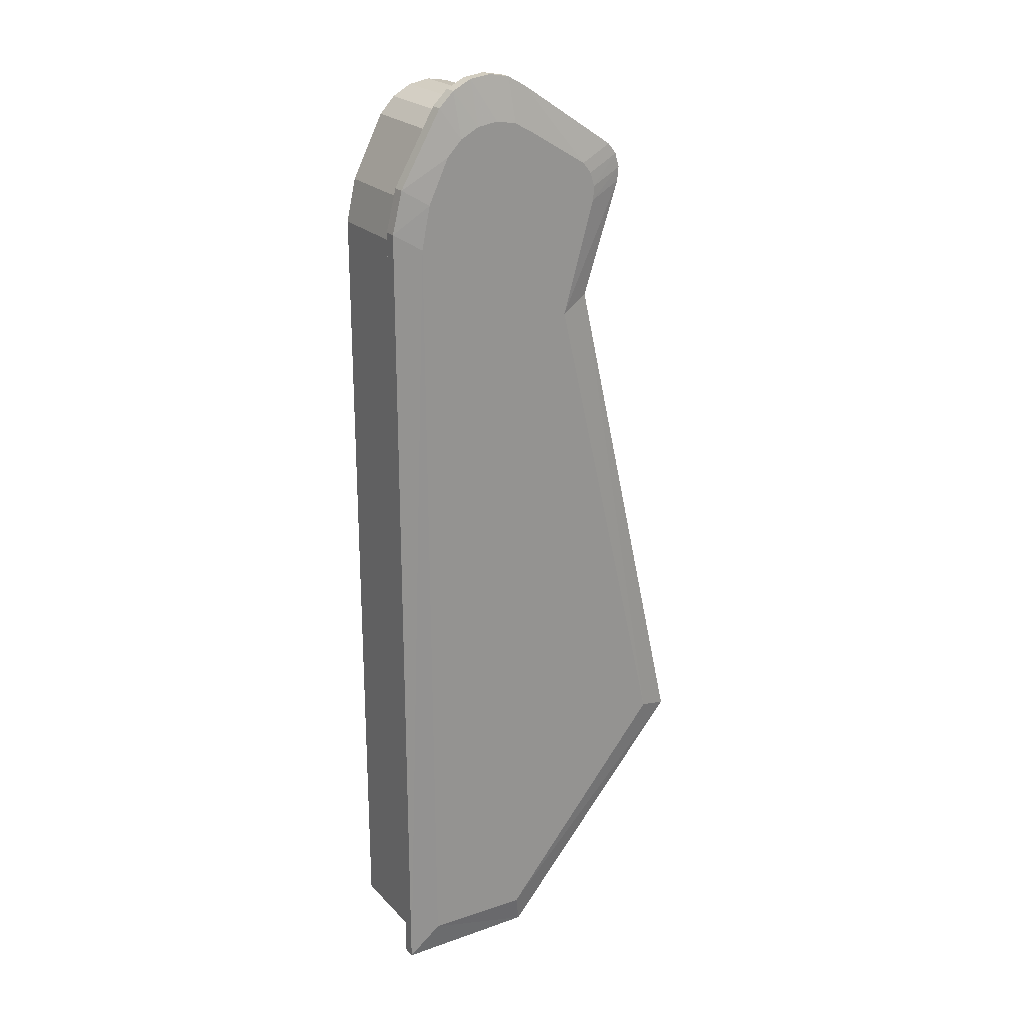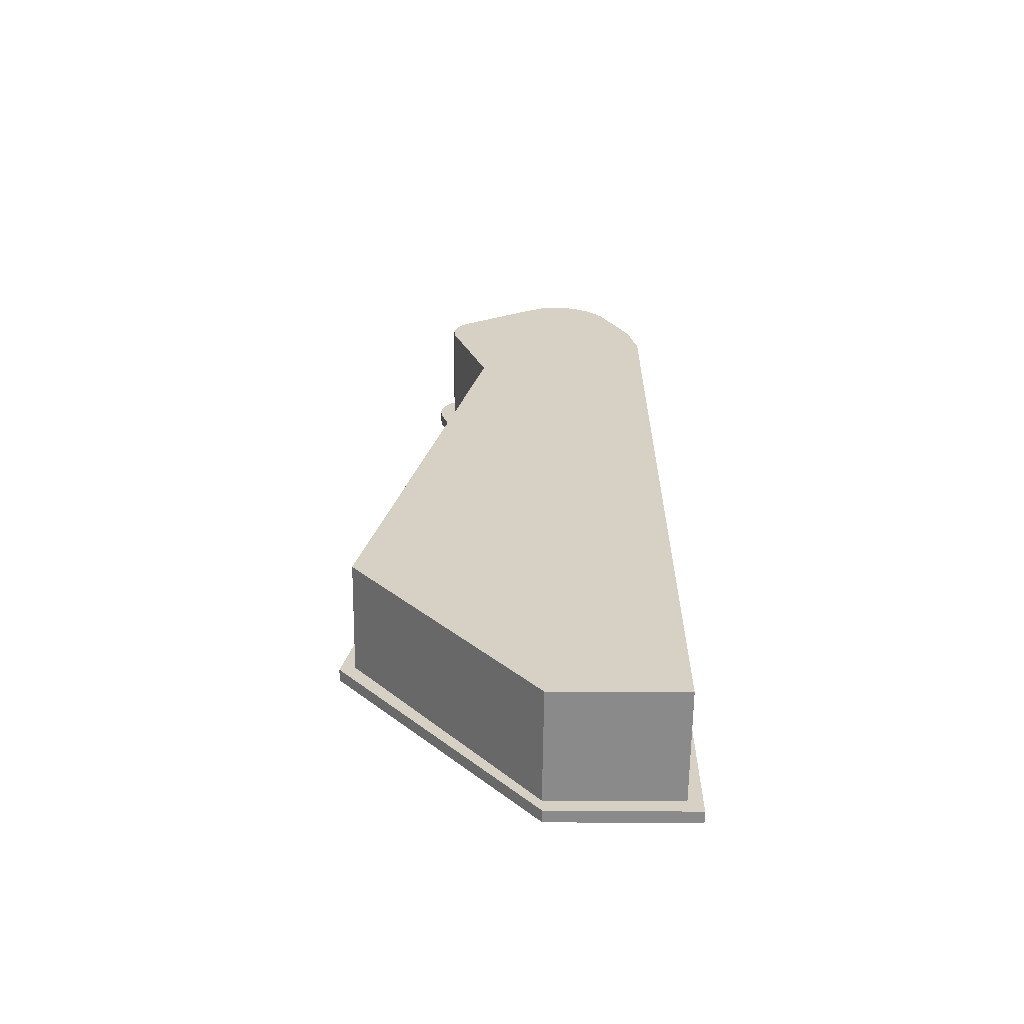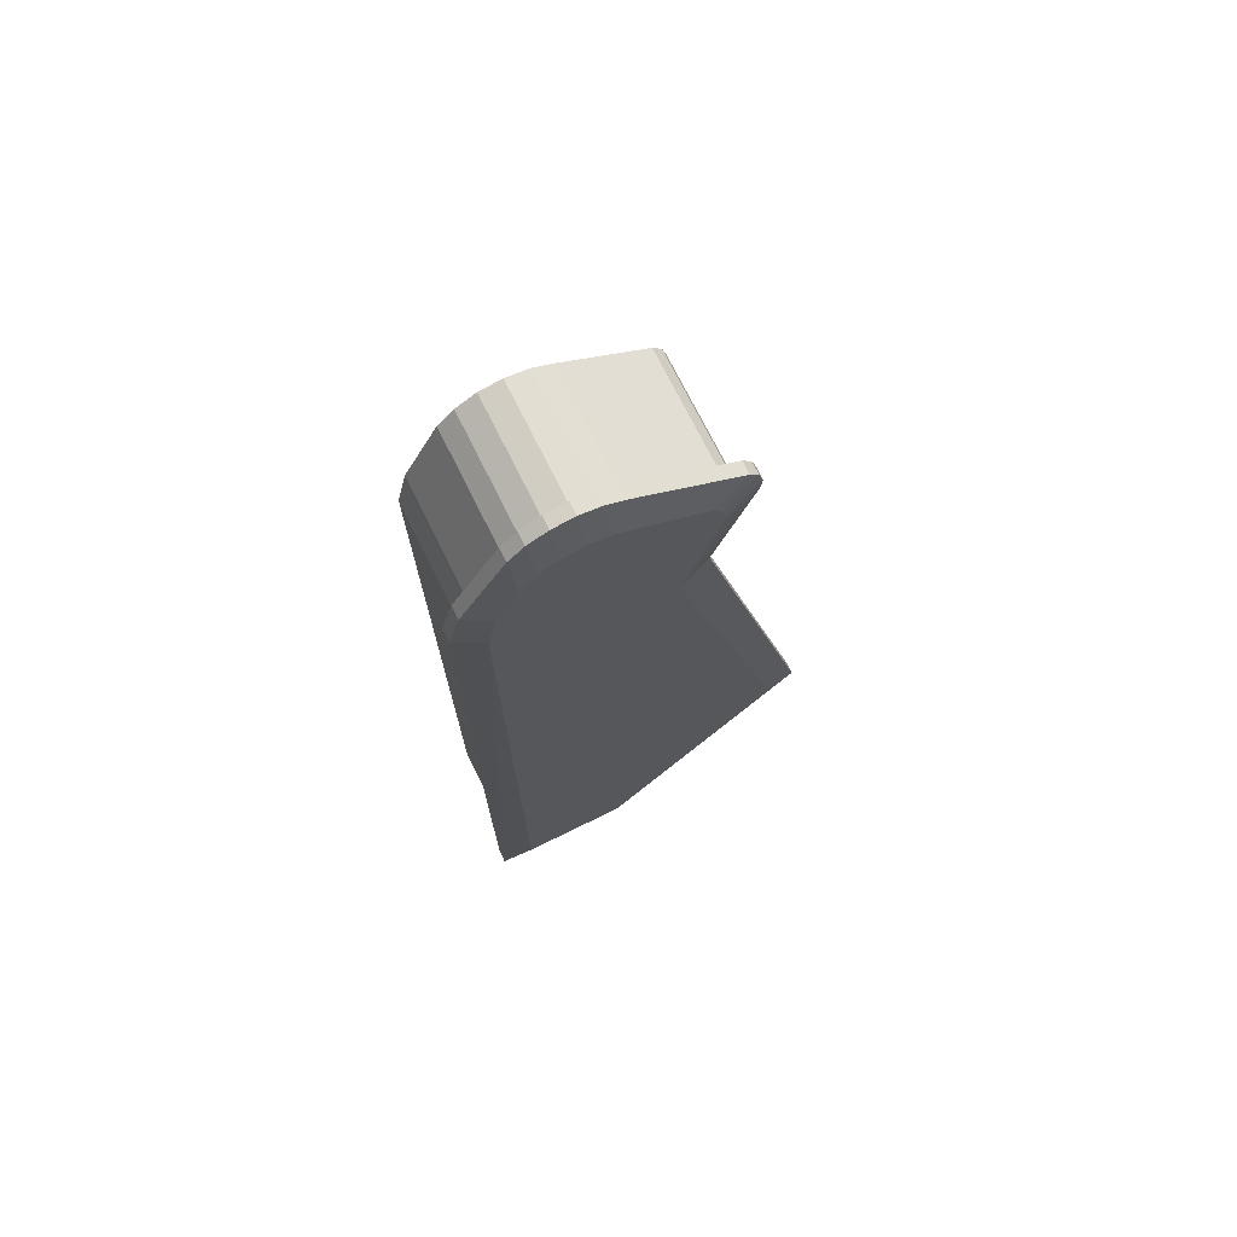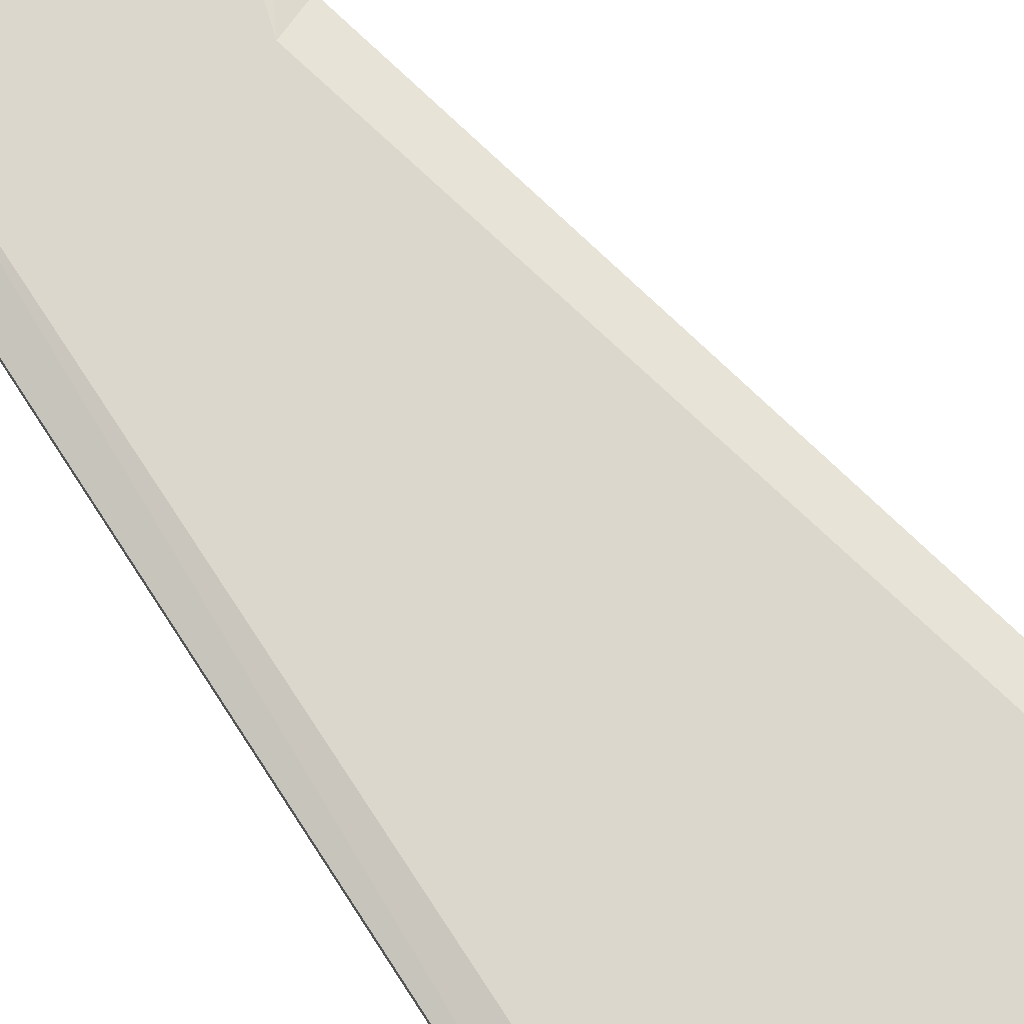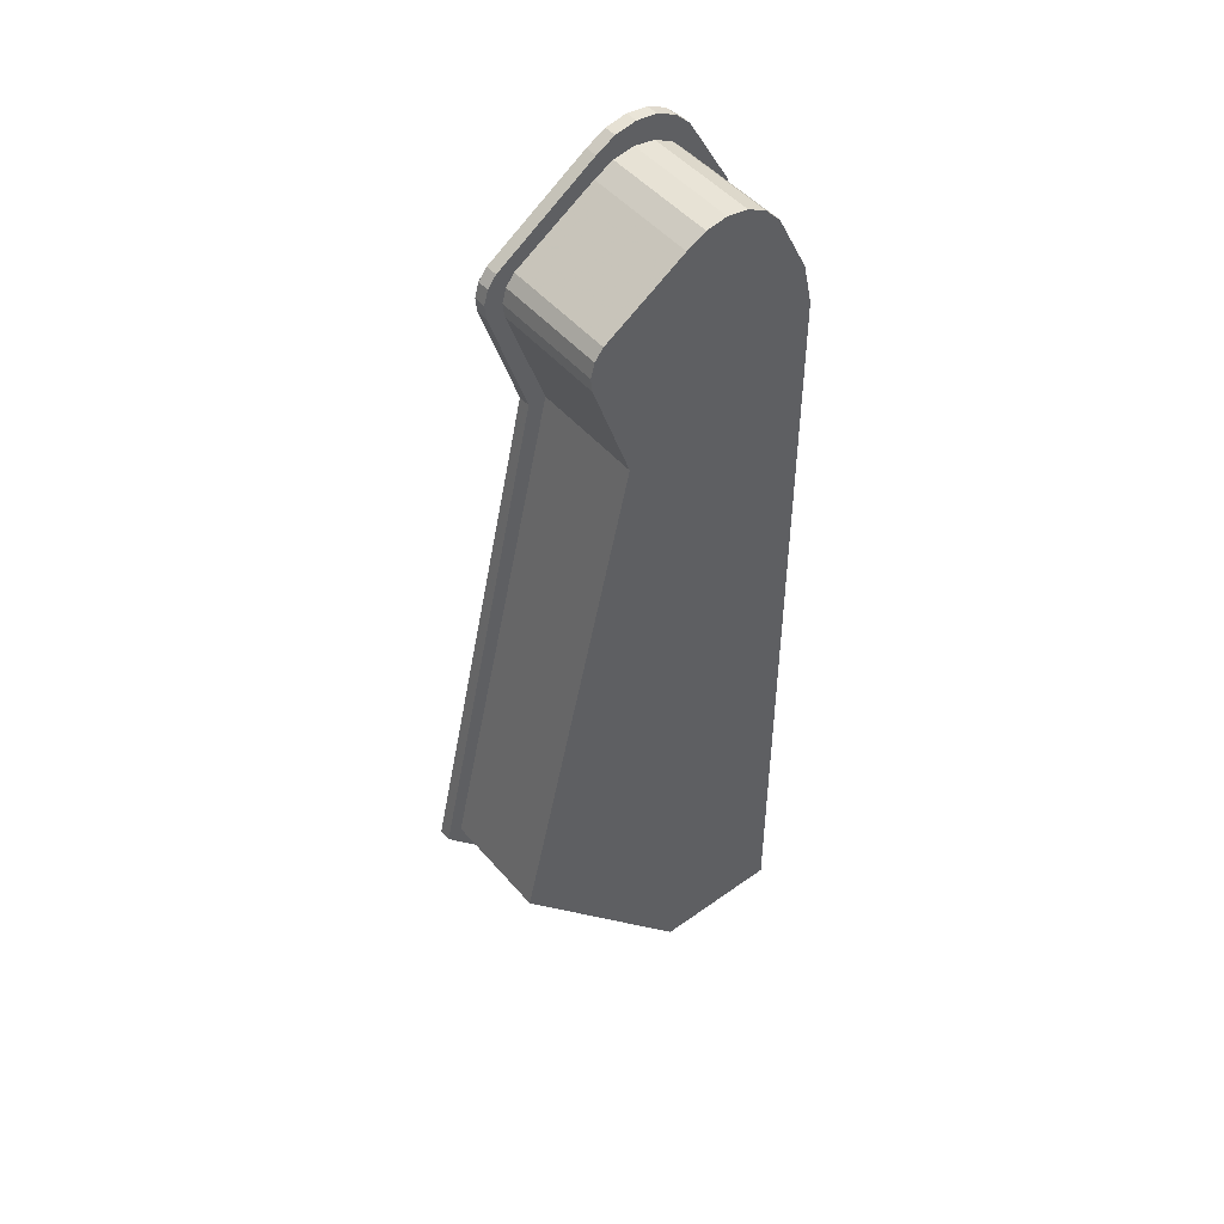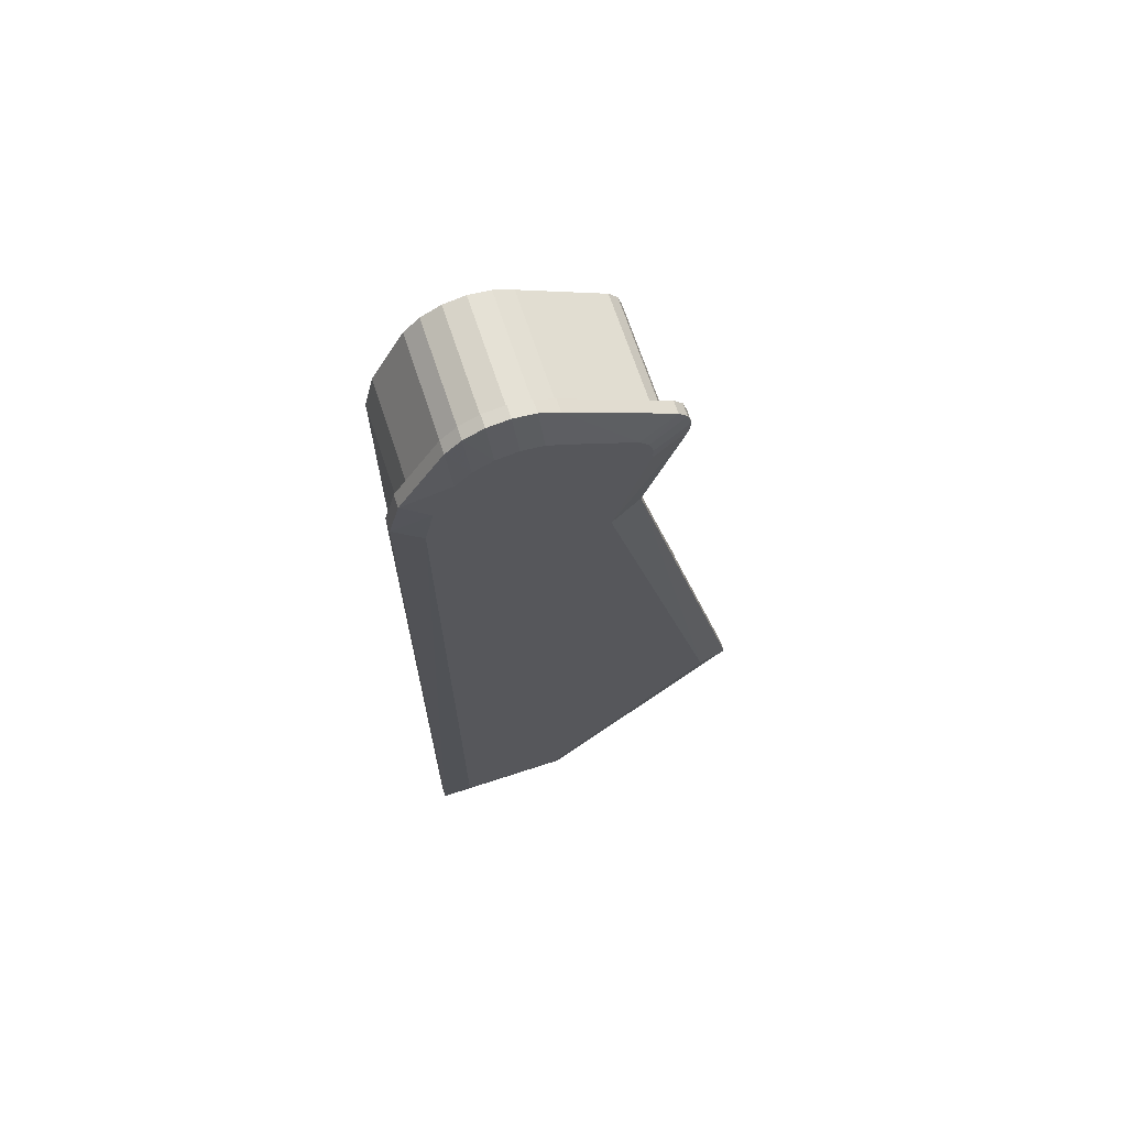
<metadata>
{"format":"obj","ext":"obj","renderer":"f3d","projection":"perspective","resolution":1024,"background":"white","views":[{"elev":23.2,"azim":148.5,"up":"+Z"},{"elev":-63.4,"azim":-0.7,"up":"+Z"},{"elev":72.6,"azim":153.6,"up":"+Z"},{"elev":73.0,"azim":147.1,"up":"+Y"},{"elev":48.2,"azim":-38.5,"up":"+Z"},{"elev":68.5,"azim":161.7,"up":"+Z"}]}
</metadata>
<code>
o MiddleRightFloatyBit_Circle
v 0.6475 -0.001027 -0.2675
v 0.535 -0.001027 -0.2685
v 0.3765 0.09775 -0.07589
v 0.4813 0.09775 0.3702
v 0.535 0.09775 -0.2685
v 0.6475 0.09775 -0.2675
v 0.4813 -0.001027 0.3702
v 0.3765 -0.001027 -0.07589
v 0.3632 0.09775 -0.07962
v 0.4659 0.09775 0.3703
v 0.5354 0.09775 -0.2818
v 0.66 0.09775 -0.2807
v 0.3632 0.1085 -0.07962
v 0.4659 0.1085 0.3703
v 0.5354 0.1085 -0.2818
v 0.66 0.1085 -0.2807
v 0.3906 0.1157 -0.07146
v 0.4921 0.1157 0.358
v 0.5421 0.1157 -0.2538
v 0.6336 0.1157 -0.2516
v 0.4579 -0.001027 0.4987
v 0.4484 -0.001027 0.4642
v 0.4504 -0.001027 0.4892
v 0.4469 -0.001027 0.4766
v 0.4484 0.09775 0.4642
v 0.4579 0.09775 0.4987
v 0.4469 0.09775 0.4766
v 0.4504 0.09775 0.4892
v 0.4329 0.09775 0.4702
v 0.4428 0.09775 0.5045
v 0.4316 0.09775 0.4825
v 0.4353 0.09775 0.4951
v 0.4329 0.1085 0.4702
v 0.4428 0.1085 0.5045
v 0.4316 0.1085 0.4825
v 0.4353 0.1085 0.4951
v 0.4632 0.1157 0.458
v 0.474 0.1157 0.4921
v 0.4624 0.1157 0.4702
v 0.4664 0.1157 0.4826
v 0.6113 -0.001027 0.5296
v 0.5283 -0.001027 0.5439
v 0.5981 -0.001027 0.5437
v 0.5815 -0.001027 0.5528
v 0.5631 -0.001027 0.556
v 0.5448 -0.001027 0.5529
v 0.5283 0.09775 0.5439
v 0.6113 0.09775 0.5296
v 0.5448 0.09775 0.5529
v 0.5631 0.09775 0.556
v 0.5815 0.09775 0.5528
v 0.5981 0.09775 0.5437
v 0.53 0.09775 0.5632
v 0.6134 0.09775 0.5523
v 0.5465 0.09775 0.5724
v 0.5649 0.09775 0.576
v 0.5834 0.09775 0.5736
v 0.6001 0.09775 0.5654
v 0.53 0.1085 0.5632
v 0.6134 0.1085 0.5523
v 0.5465 0.1085 0.5724
v 0.5649 0.1085 0.576
v 0.5834 0.1085 0.5736
v 0.6001 0.1085 0.5654
v 0.5273 0.1157 0.5246
v 0.6104 0.1157 0.512
v 0.5438 0.1157 0.5339
v 0.5621 0.1157 0.5373
v 0.5805 0.1157 0.5345
v 0.5971 0.1157 0.5258
v 0.6475 -0.001027 0.4377
v 0.639 -0.001027 0.475
v 0.639 0.09775 0.475
v 0.6475 0.09775 0.4377
v 0.6508 0.09775 0.4877
v 0.66 0.09775 0.4512
v 0.6508 0.1085 0.4877
v 0.66 0.1085 0.4512
v 0.6283 0.1157 0.4737
v 0.636 0.1157 0.4364
v 0.6475 0.07306 -0.2675
v 0.535 0.07306 -0.2685
v 0.4469 0.07306 0.4766
v 0.4504 0.07306 0.4892
v 0.4579 0.07306 0.4987
v 0.5448 0.07306 0.5529
v 0.5631 0.07306 0.556
v 0.5815 0.07306 0.5528
v 0.5981 0.07306 0.5437
v 0.6113 0.07306 0.5296
v 0.6475 0.07306 0.4377
v 0.4813 0.07306 0.3702
v 0.3765 0.07306 -0.07589
v 0.4484 0.07306 0.4642
v 0.5283 0.07306 0.5439
v 0.639 0.07306 0.475
v 0.4813 0.02367 0.3702
v 0.3765 0.02367 -0.07589
v 0.4484 0.02367 0.4642
v 0.5283 0.02367 0.5439
v 0.639 0.02367 0.475
v 0.6475 0.02367 -0.2675
v 0.535 0.02367 -0.2685
v 0.4469 0.02367 0.4766
v 0.4504 0.02367 0.4892
v 0.4579 0.02367 0.4987
v 0.5448 0.02367 0.5529
v 0.5631 0.02367 0.556
v 0.5815 0.02367 0.5528
v 0.5981 0.02367 0.5437
v 0.6113 0.02367 0.5296
v 0.6475 0.02367 0.4377
f 93 3 5 82
f 92 4 3 93
f 82 5 6 81
f 16 20 80 78
f 12 16 78 76
f 95 47 26 85
f 96 73 48 90
f 47 53 30 26
f 25 29 10 4
f 79 80 20 19 17 18 37 39 40 38 65 67 68 69 70 66
f 5 11 12 6
f 4 10 9 3
f 3 9 11 5
f 73 75 54 48
f 53 59 34 30
f 29 33 14 10
f 11 15 16 12
f 10 14 13 9
f 9 13 15 11
f 75 77 60 54
f 59 65 38 34
f 33 37 18 14
f 15 19 20 16
f 14 18 17 13
f 13 17 19 15
f 77 79 66 60
f 94 25 4 92
f 99 22 24 104
f 104 24 23 105
f 105 23 21 106
f 26 30 32 28
f 28 32 31 27
f 27 31 29 25
f 30 34 36 32
f 32 36 35 31
f 31 35 33 29
f 34 38 40 36
f 36 40 39 35
f 35 39 37 33
f 6 12 76 74
f 100 42 46 107
f 107 46 45 108
f 108 45 44 109
f 109 44 43 110
f 110 43 41 111
f 48 54 58 52
f 52 58 57 51
f 51 57 56 50
f 50 56 55 49
f 49 55 53 47
f 54 60 64 58
f 58 64 63 57
f 57 63 62 56
f 56 62 61 55
f 55 61 59 53
f 60 66 70 64
f 64 70 69 63
f 63 69 68 62
f 62 68 67 61
f 61 67 65 59
f 71 72 41 43 44 45 46 42 21 23 24 22 7 8 2 1
f 101 72 71 112
f 75 73 74 76
f 77 75 76 78
f 79 77 78 80
f 81 6 74 91
f 97 92 93 98
f 103 82 81 102
f 100 95 85 106
f 101 96 90 111
f 99 94 92 97
f 94 99 104 83
f 25 94 83 27
f 27 83 84 28
f 28 84 85 26
f 47 95 86 49
f 49 86 87 50
f 50 87 88 51
f 51 88 89 52
f 52 89 90 48
f 73 96 91 74
f 83 104 105 84
f 84 105 106 85
f 95 100 107 86
f 86 107 108 87
f 87 108 109 88
f 88 109 110 89
f 89 110 111 90
f 96 101 112 91
f 102 81 91 112
f 8 98 103 2
f 7 97 98 8
f 2 103 102 1
f 42 100 106 21
f 72 101 111 41
f 22 99 97 7
f 1 102 112 71
f 98 93 82 103

</code>
